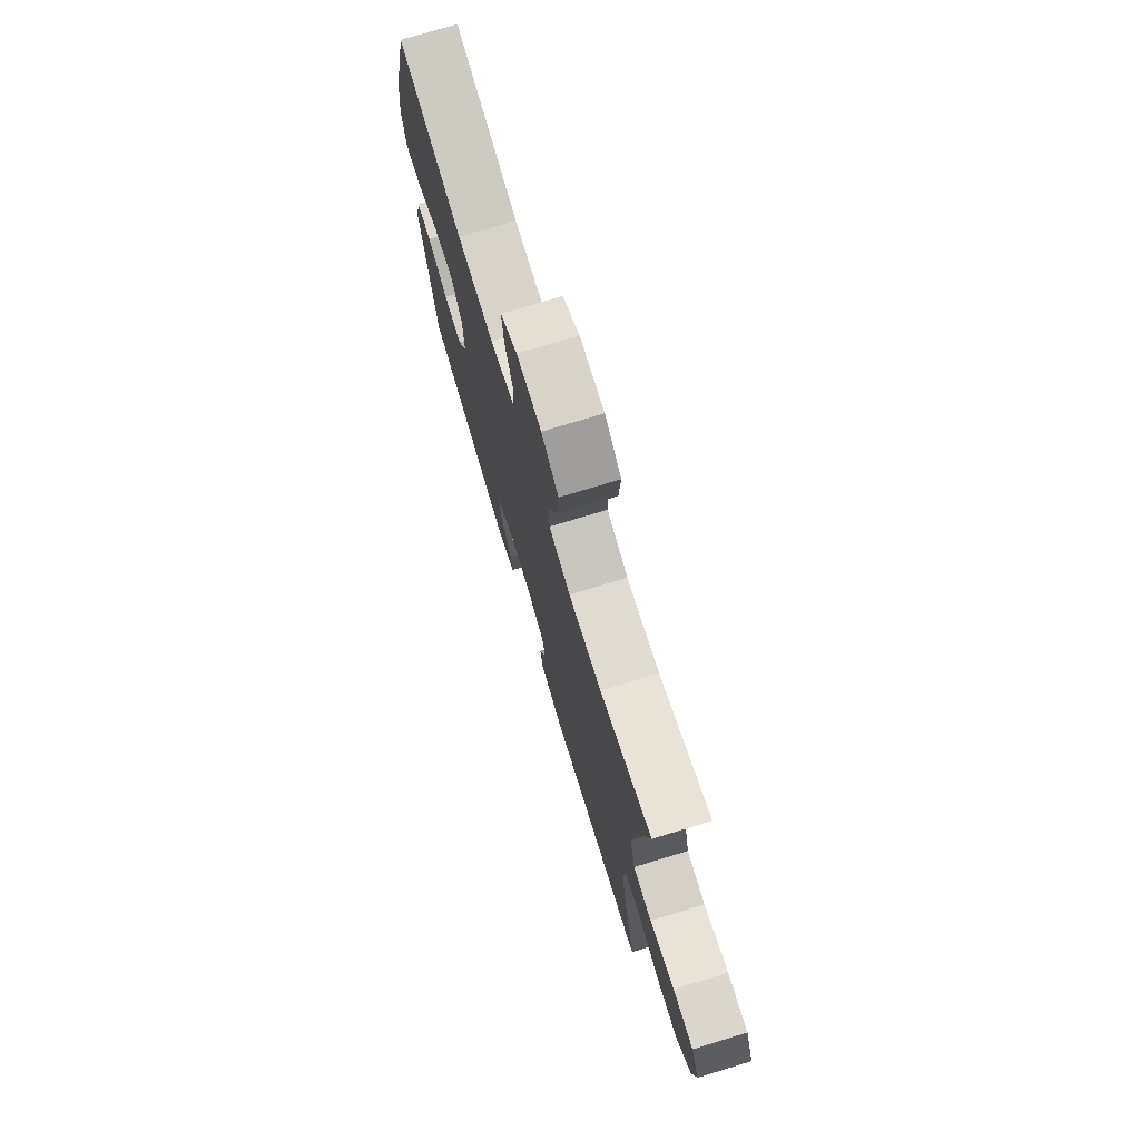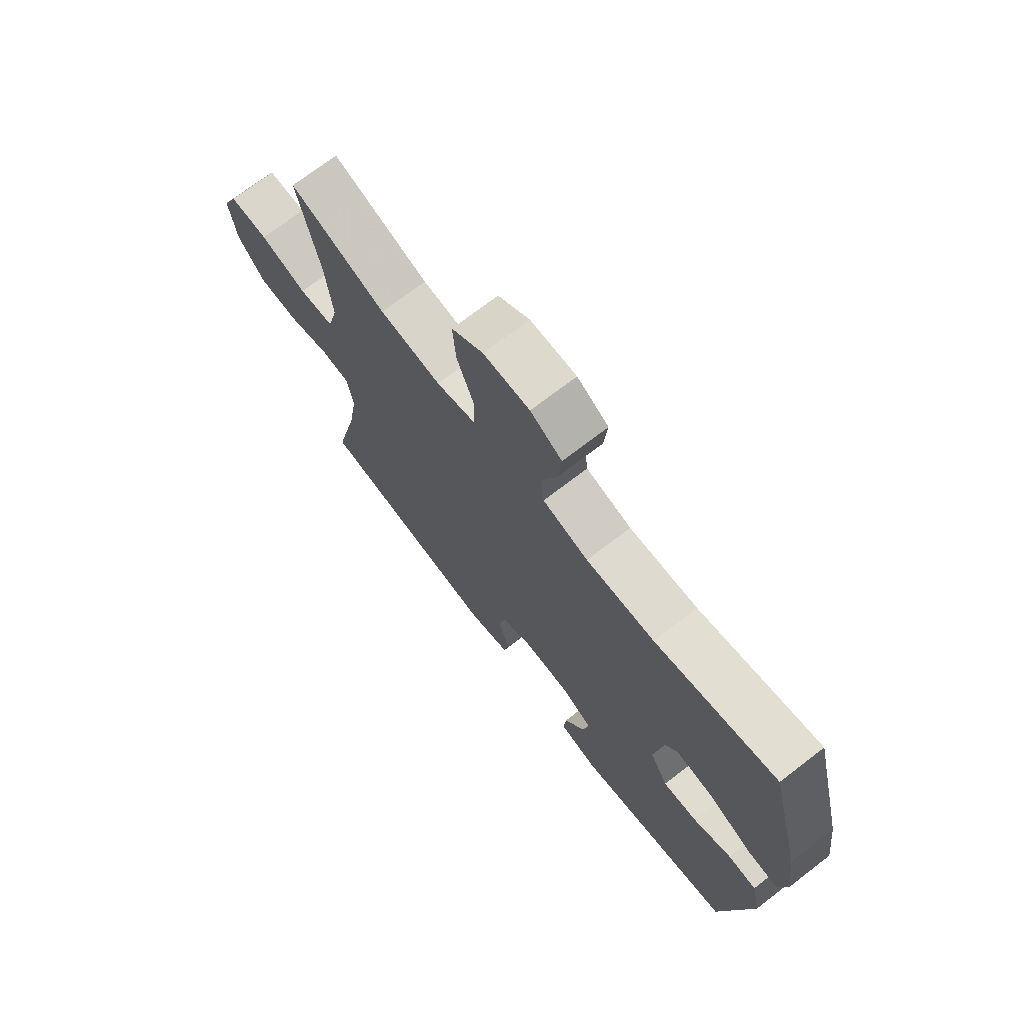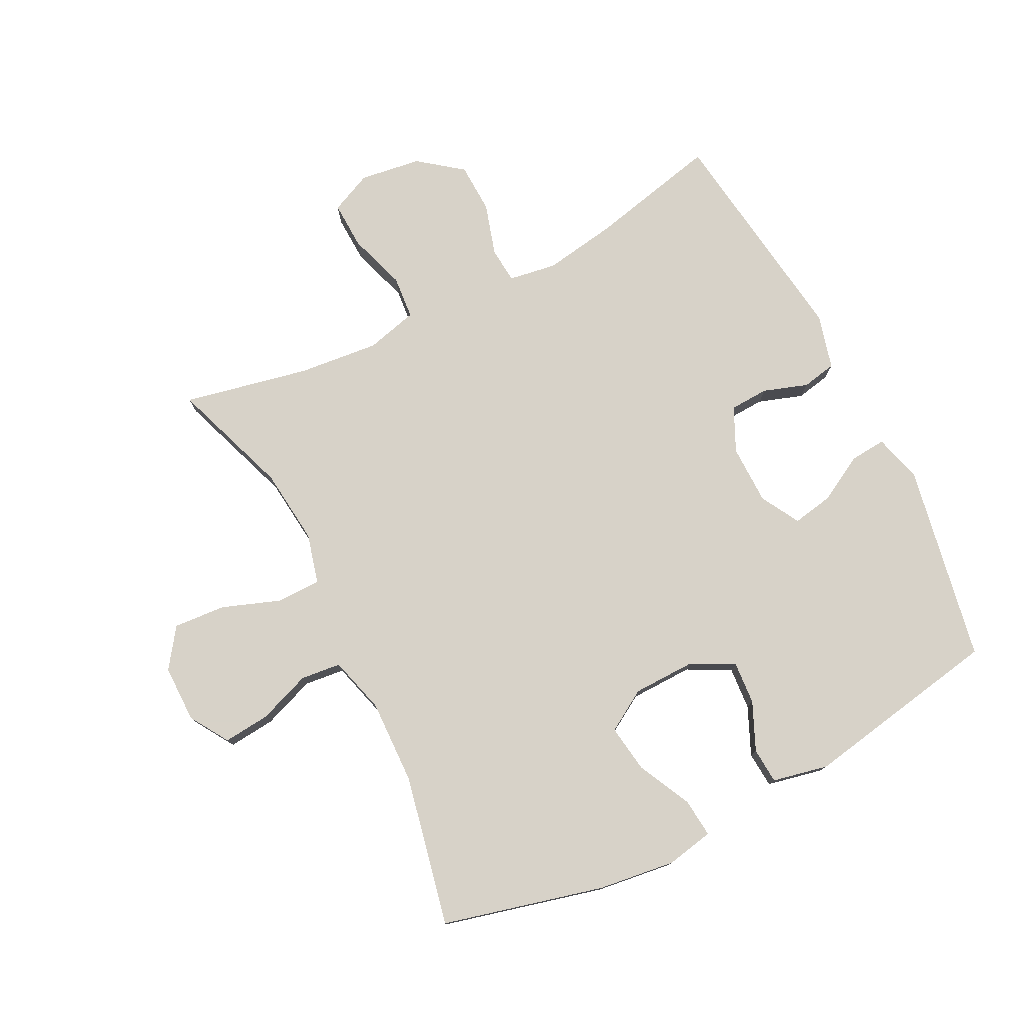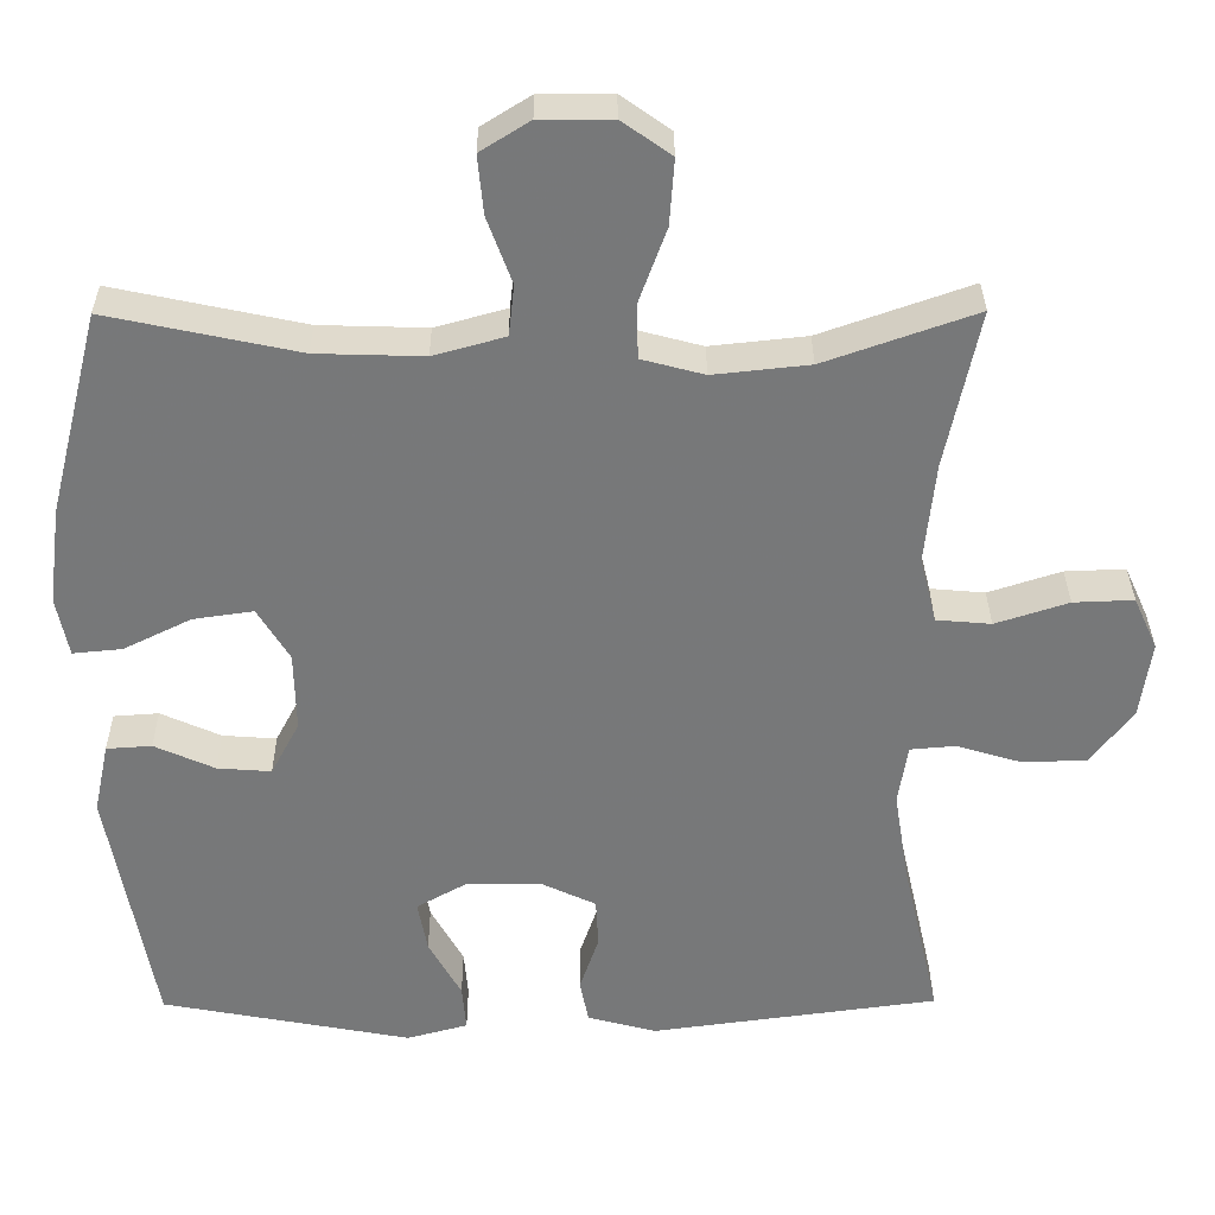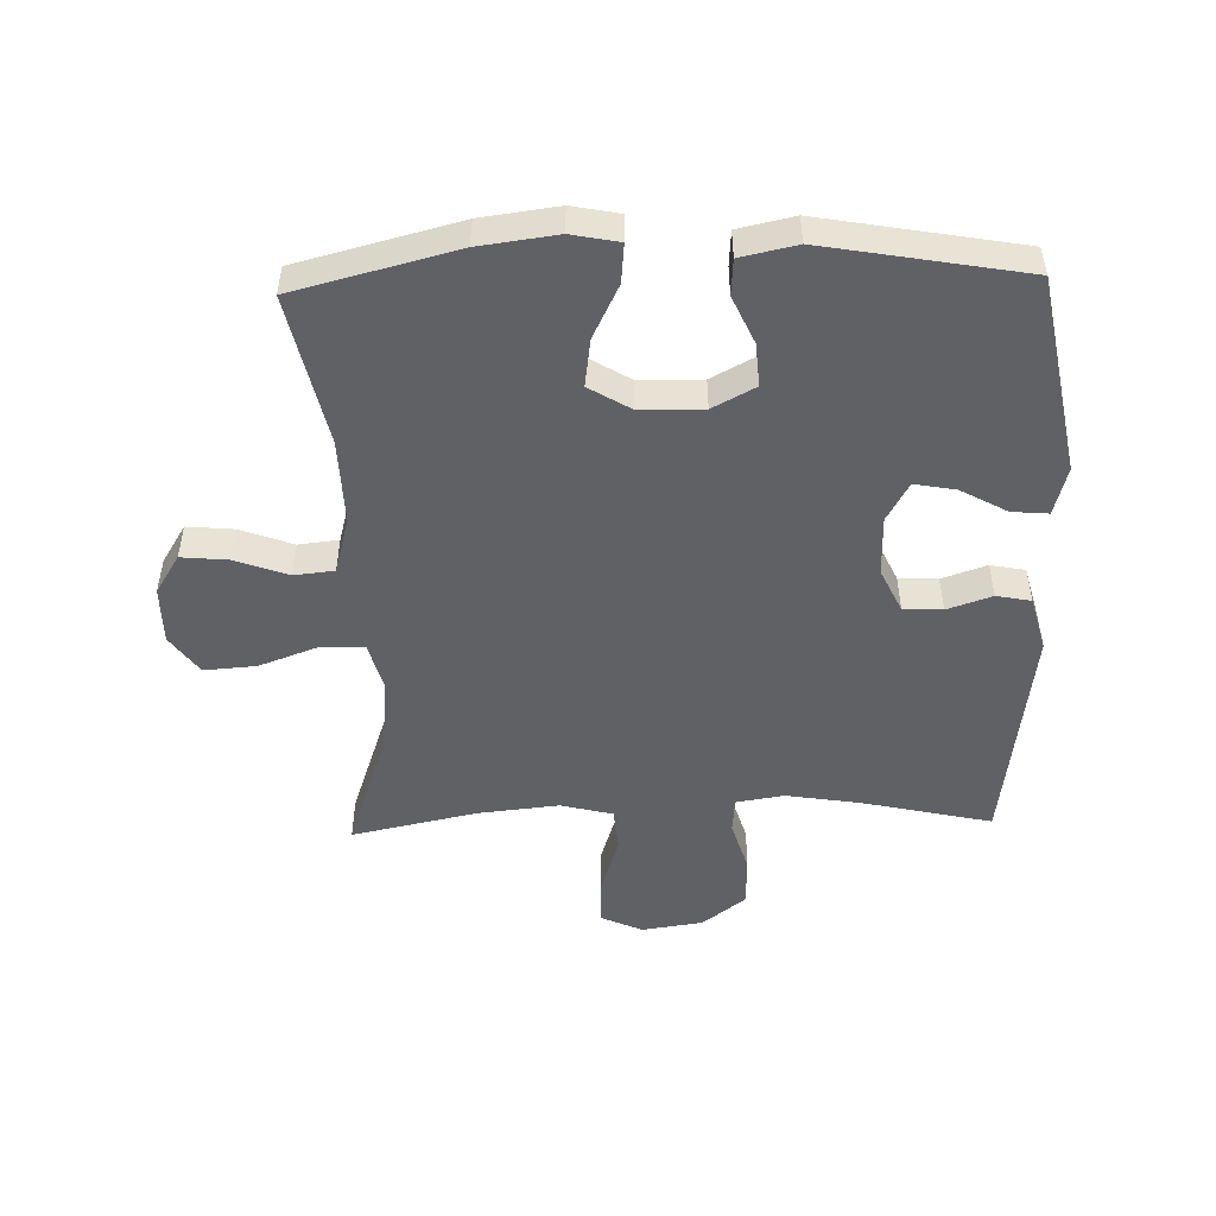
<metadata>
{"format":"obj","ext":"obj","renderer":"f3d","projection":"perspective","resolution":1024,"background":"white","views":[{"elev":75.1,"azim":-106.9,"up":"+Z"},{"elev":72.0,"azim":52.4,"up":"+Z"},{"elev":77.4,"azim":63.2,"up":"+Y"},{"elev":32.6,"azim":179.6,"up":"+Z"},{"elev":-49.7,"azim":91.7,"up":"+Y"}]}
</metadata>
<code>
v 0.5 0.07 0.5
v 0.565 0.07 0.244
v 0.581 0.07 0.121
v 0.566 0.07 0.046
v 0.504 0.07 0.052
v 0.419 0.07 0.094
v 0.343 0.07 0.105
v 0.303 0.07 0.039
v 0.301 0.07 -0.061
v 0.337 0.07 -0.129
v 0.405 0.07 -0.124
v 0.481 0.07 -0.09
v 0.538 0.07 -0.094
v 0.557 0.07 -0.183
v 0.5 0.07 -0.5
v 0.185 0.07 -0.559
v 0.108 0.07 -0.538
v 0.113 0.07 -0.48
v 0.154 0.07 -0.406
v 0.166 0.07 -0.341
v 0.104 0.07 -0.306
v 0.009 0.07 -0.305
v -0.061 0.07 -0.338
v -0.064 0.07 -0.4
v -0.04 0.07 -0.471
v -0.051 0.07 -0.526
v -0.138 0.07 -0.549
v -0.5 0.07 -0.5
v -0.453 0.07 -0.293
v -0.434 0.07 -0.176
v -0.446 0.07 -0.1
v -0.503 0.07 -0.095
v -0.586 0.07 -0.12
v -0.666 0.07 -0.117
v -0.719 0.07 -0.048
v -0.733 0.07 0.05
v -0.703 0.07 0.116
v -0.627 0.07 0.113
v -0.535 0.07 0.083
v -0.466 0.07 0.089
v -0.445 0.07 0.172
v -0.458 0.07 0.3
v -0.5 0.07 0.5
v -0.31 0.07 0.433
v -0.189 0.07 0.42
v -0.11 0.07 0.441
v -0.109 0.07 0.511
v -0.143 0.07 0.604
v -0.149 0.07 0.687
v -0.087 0.07 0.731
v 0.004 0.07 0.731
v 0.066 0.07 0.692
v 0.059 0.07 0.618
v 0.028 0.07 0.534
v 0.035 0.07 0.47
v 0.125 0.07 0.445
v 0.26 0.07 0.449
v 0.5 0 0.5
v 0.565 0 0.244
v 0.581 0 0.121
v 0.566 0 0.046
v 0.504 0 0.052
v 0.419 0 0.094
v 0.343 0 0.105
v 0.303 0 0.039
v 0.301 0 -0.061
v 0.337 0 -0.129
v 0.405 0 -0.124
v 0.481 0 -0.09
v 0.538 0 -0.094
v 0.557 0 -0.183
v 0.5 0 -0.5
v 0.185 0 -0.559
v 0.108 0 -0.538
v 0.113 0 -0.48
v 0.154 0 -0.406
v 0.166 0 -0.341
v 0.104 0 -0.306
v 0.009 0 -0.305
v -0.061 0 -0.338
v -0.064 0 -0.4
v -0.04 0 -0.471
v -0.051 0 -0.526
v -0.138 0 -0.549
v -0.5 0 -0.5
v -0.453 0 -0.293
v -0.434 0 -0.176
v -0.446 0 -0.1
v -0.503 0 -0.095
v -0.586 0 -0.12
v -0.666 0 -0.117
v -0.719 0 -0.048
v -0.733 0 0.05
v -0.703 0 0.116
v -0.627 0 0.113
v -0.535 0 0.083
v -0.466 0 0.089
v -0.445 0 0.172
v -0.458 0 0.3
v -0.5 0 0.5
v -0.31 0 0.433
v -0.189 0 0.42
v -0.11 0 0.441
v -0.109 0 0.511
v -0.143 0 0.604
v -0.149 0 0.687
v -0.087 0 0.731
v 0.004 0 0.731
v 0.066 0 0.692
v 0.059 0 0.618
v 0.028 0 0.534
v 0.035 0 0.47
v 0.125 0 0.445
v 0.26 0 0.449
f 52 53 54
f 51 52 54
f 50 51 54
f 49 50 54
f 48 49 54
f 47 48 54
f 46 47 54 55
f 45 46 55 56
f 42 43 44
f 41 42 44 45
f 45 56 57
f 41 45 57
f 40 41 57
f 37 38 39
f 36 37 39
f 35 36 39
f 34 35 39
f 33 34 39
f 32 33 39
f 31 32 39 40
f 27 28 29
f 26 27 29
f 25 26 29
f 24 25 29
f 23 24 29 30
f 40 57 1
f 31 40 1
f 30 31 1
f 23 30 1
f 22 23 1
f 17 18 19
f 16 17 19
f 15 16 19
f 14 15 19
f 13 14 19
f 12 13 19
f 11 12 19
f 10 11 19 20
f 4 5 6
f 3 4 6
f 2 3 6
f 1 2 6
f 1 6 7
f 21 22 1
f 9 10 20 21
f 8 9 21
f 8 21 1
f 1 7 8
f 111 110 109
f 111 109 108
f 111 108 107
f 111 107 106
f 111 106 105
f 111 105 104
f 112 111 104 103
f 113 112 103 102
f 101 100 99
f 102 101 99 98
f 114 113 102
f 114 102 98
f 114 98 97
f 96 95 94
f 96 94 93
f 96 93 92
f 96 92 91
f 96 91 90
f 96 90 89
f 97 96 89 88
f 86 85 84
f 86 84 83
f 86 83 82
f 86 82 81
f 87 86 81 80
f 58 114 97
f 58 97 88
f 58 88 87
f 58 87 80
f 58 80 79
f 76 75 74
f 76 74 73
f 76 73 72
f 76 72 71
f 76 71 70
f 76 70 69
f 76 69 68
f 77 76 68 67
f 63 62 61
f 63 61 60
f 63 60 59
f 63 59 58
f 64 63 58
f 58 79 78
f 78 77 67 66
f 78 66 65
f 58 78 65
f 65 64 58
f 1 58 59 2
f 2 59 60 3
f 3 60 61 4
f 4 61 62 5
f 5 62 63 6
f 6 63 64 7
f 7 64 65 8
f 8 65 66 9
f 9 66 67 10
f 10 67 68 11
f 11 68 69 12
f 12 69 70 13
f 13 70 71 14
f 14 71 72 15
f 15 72 73 16
f 16 73 74 17
f 17 74 75 18
f 18 75 76 19
f 19 76 77 20
f 20 77 78 21
f 21 78 79 22
f 22 79 80 23
f 23 80 81 24
f 24 81 82 25
f 25 82 83 26
f 26 83 84 27
f 27 84 85 28
f 28 85 86 29
f 29 86 87 30
f 30 87 88 31
f 31 88 89 32
f 32 89 90 33
f 33 90 91 34
f 34 91 92 35
f 35 92 93 36
f 36 93 94 37
f 37 94 95 38
f 38 95 96 39
f 39 96 97 40
f 40 97 98 41
f 41 98 99 42
f 42 99 100 43
f 43 100 101 44
f 44 101 102 45
f 45 102 103 46
f 46 103 104 47
f 47 104 105 48
f 48 105 106 49
f 49 106 107 50
f 50 107 108 51
f 51 108 109 52
f 52 109 110 53
f 53 110 111 54
f 54 111 112 55
f 55 112 113 56
f 56 113 114 57
f 57 114 58 1

</code>
